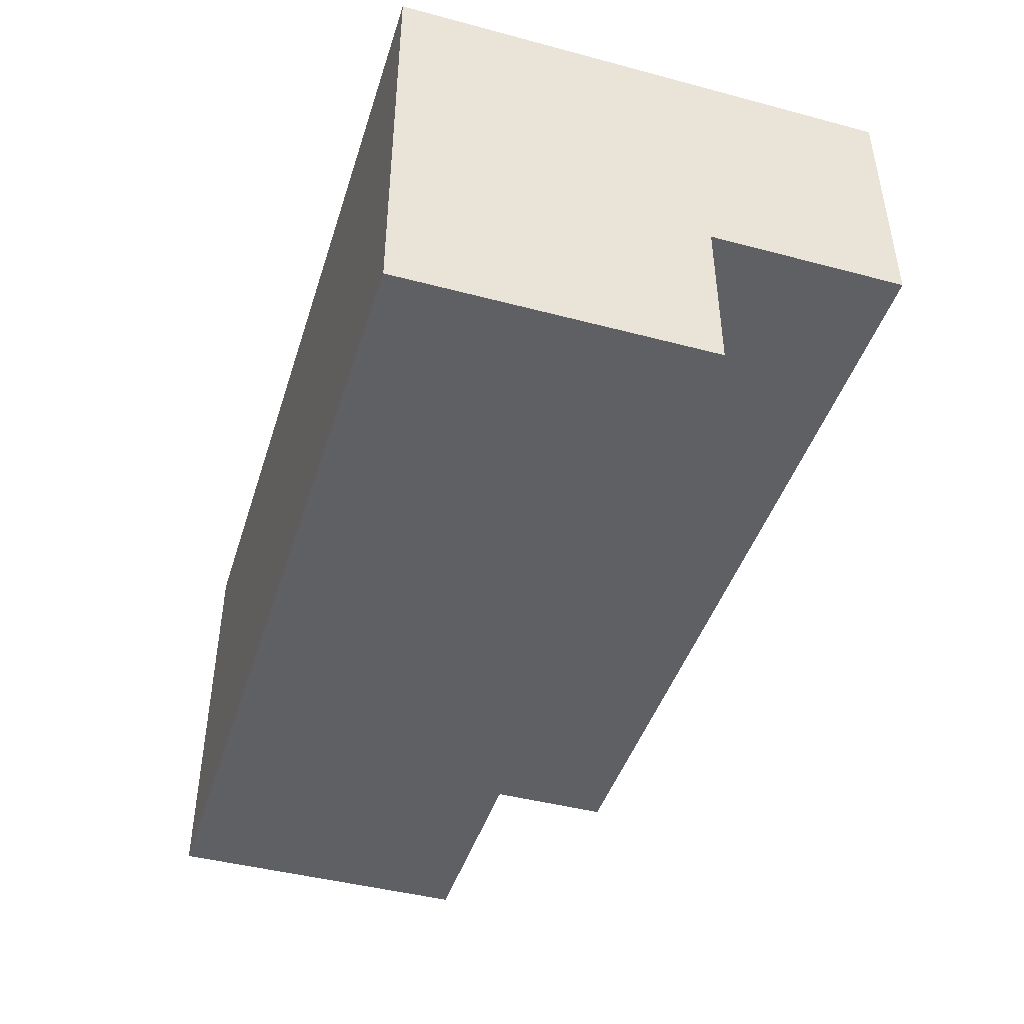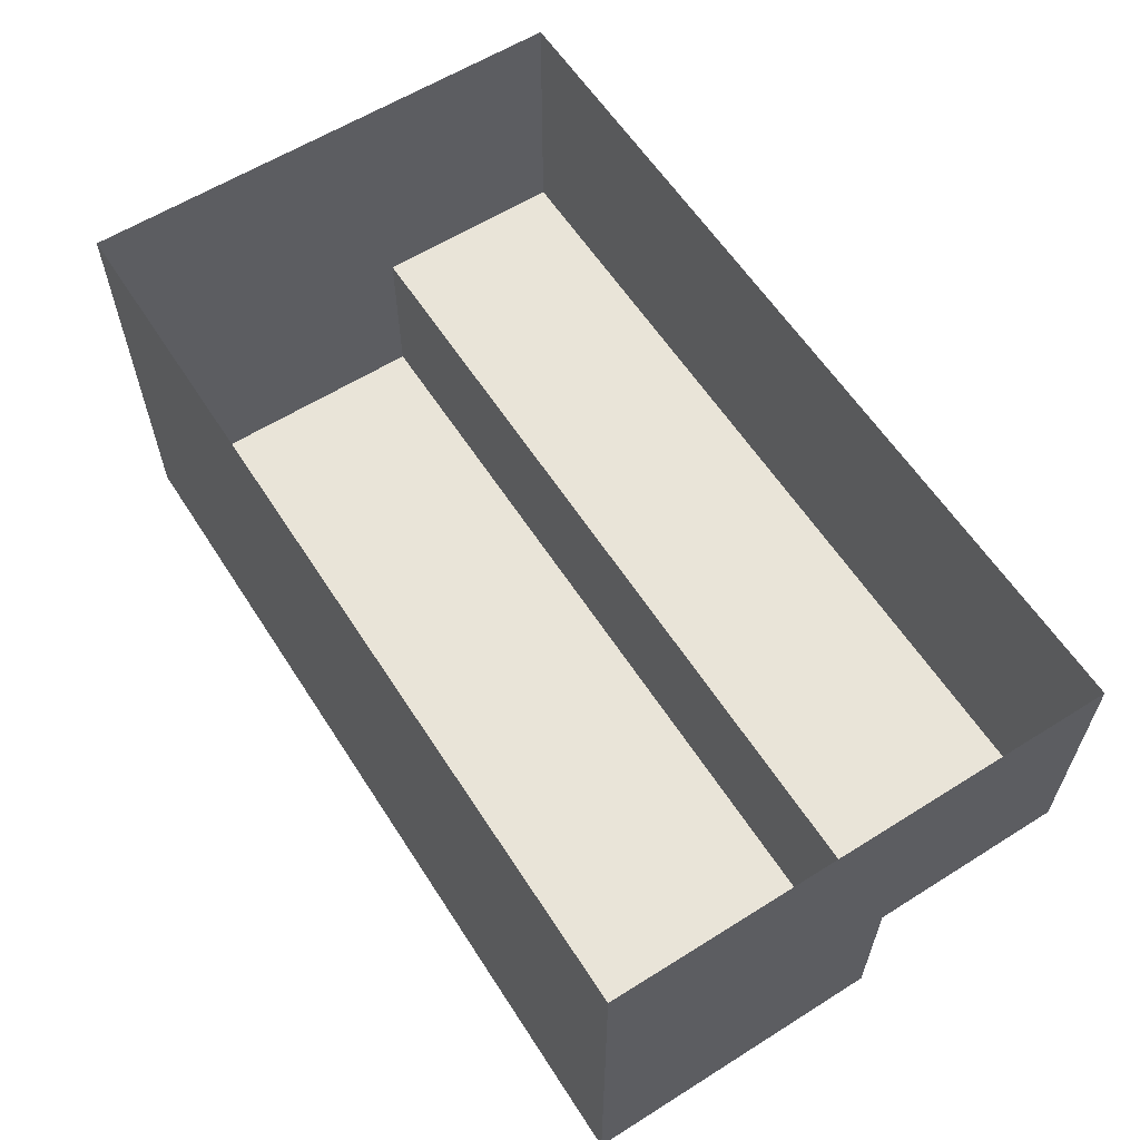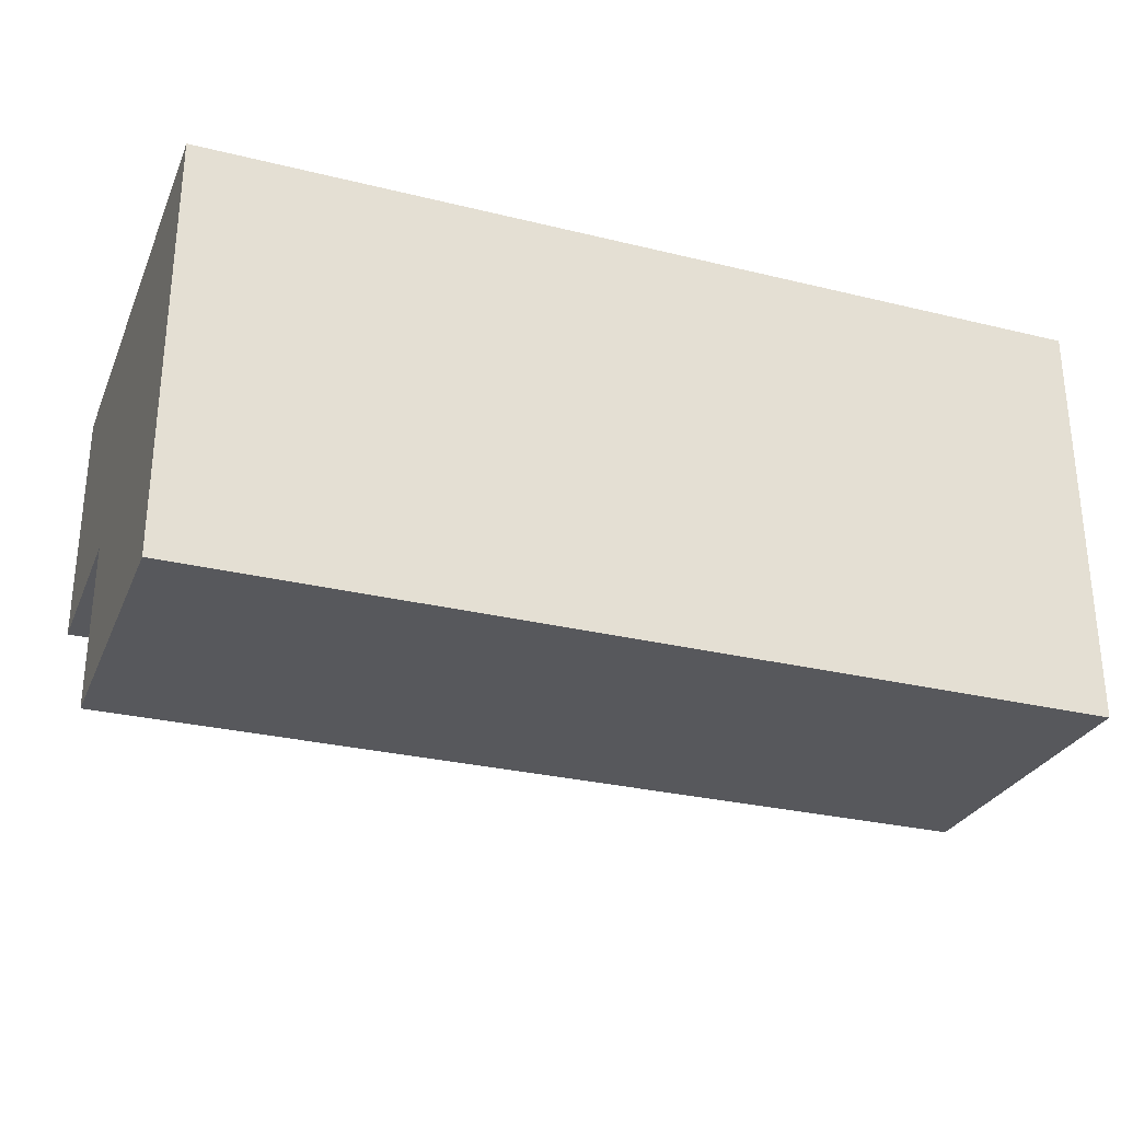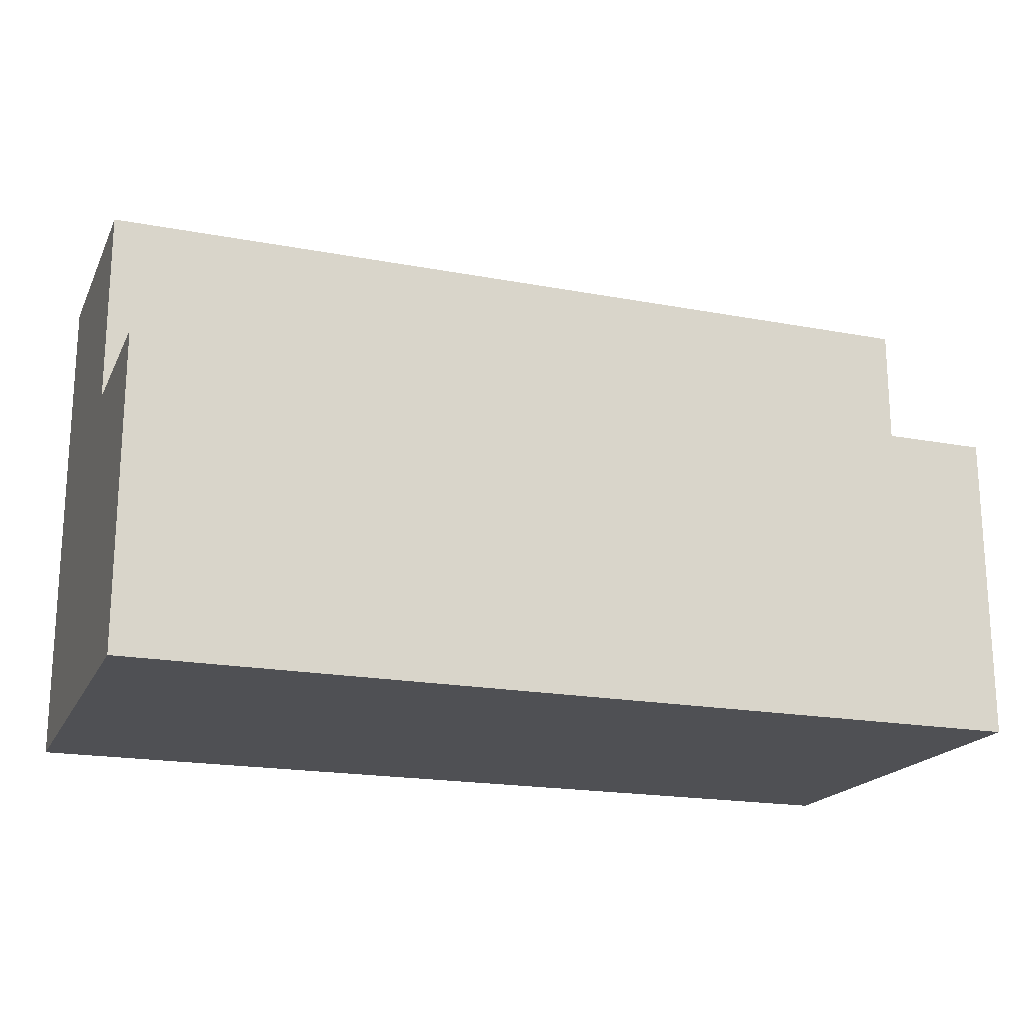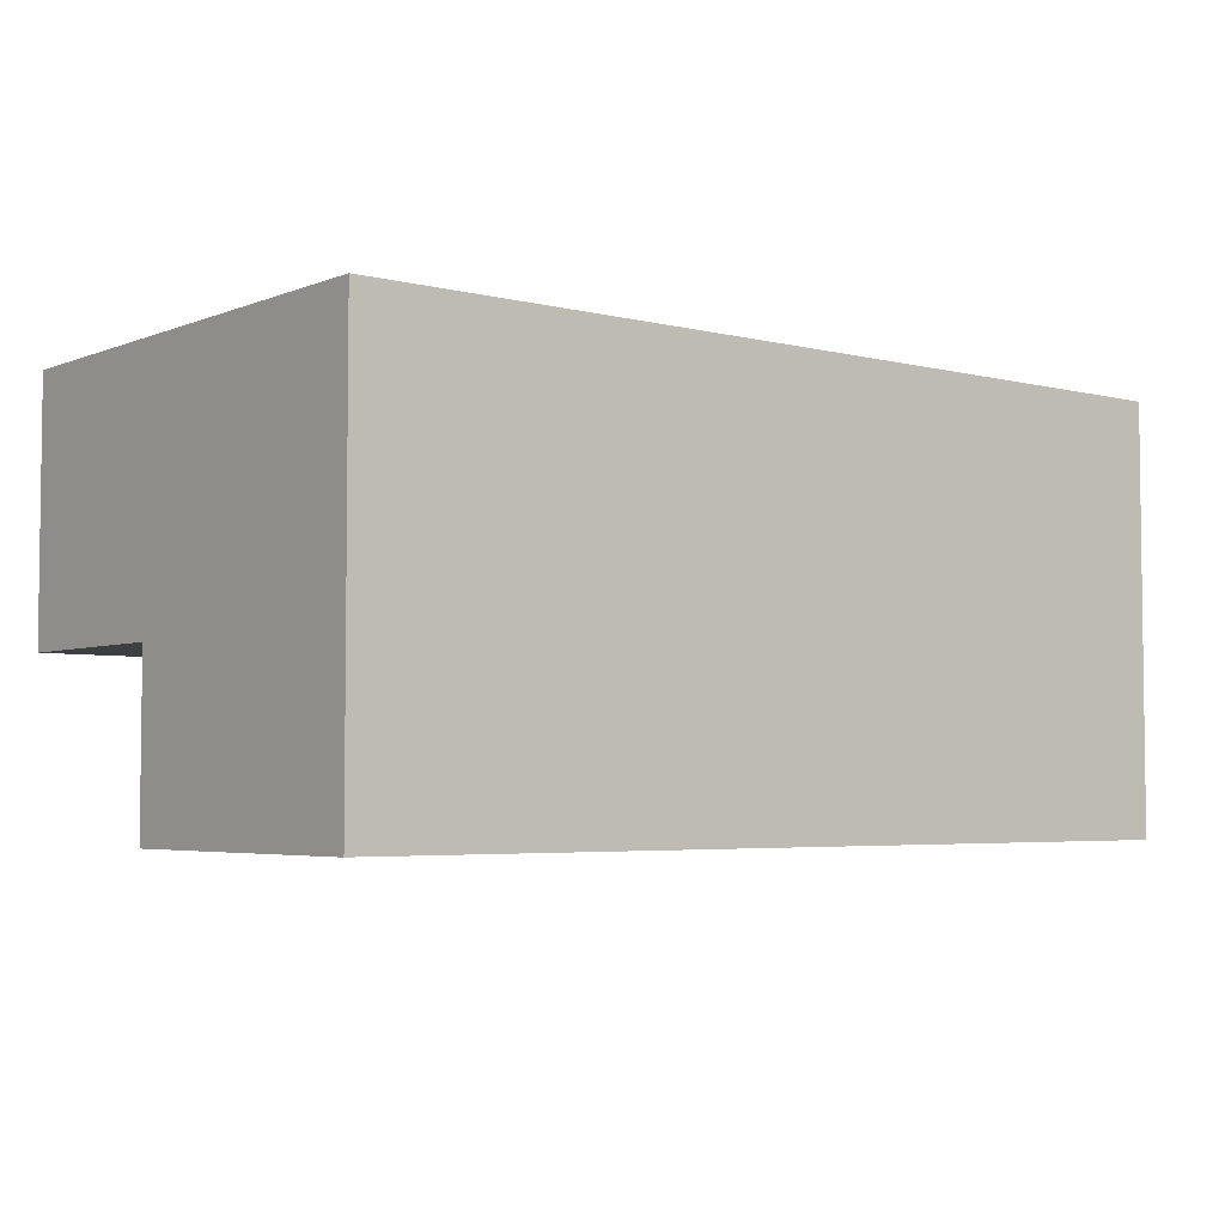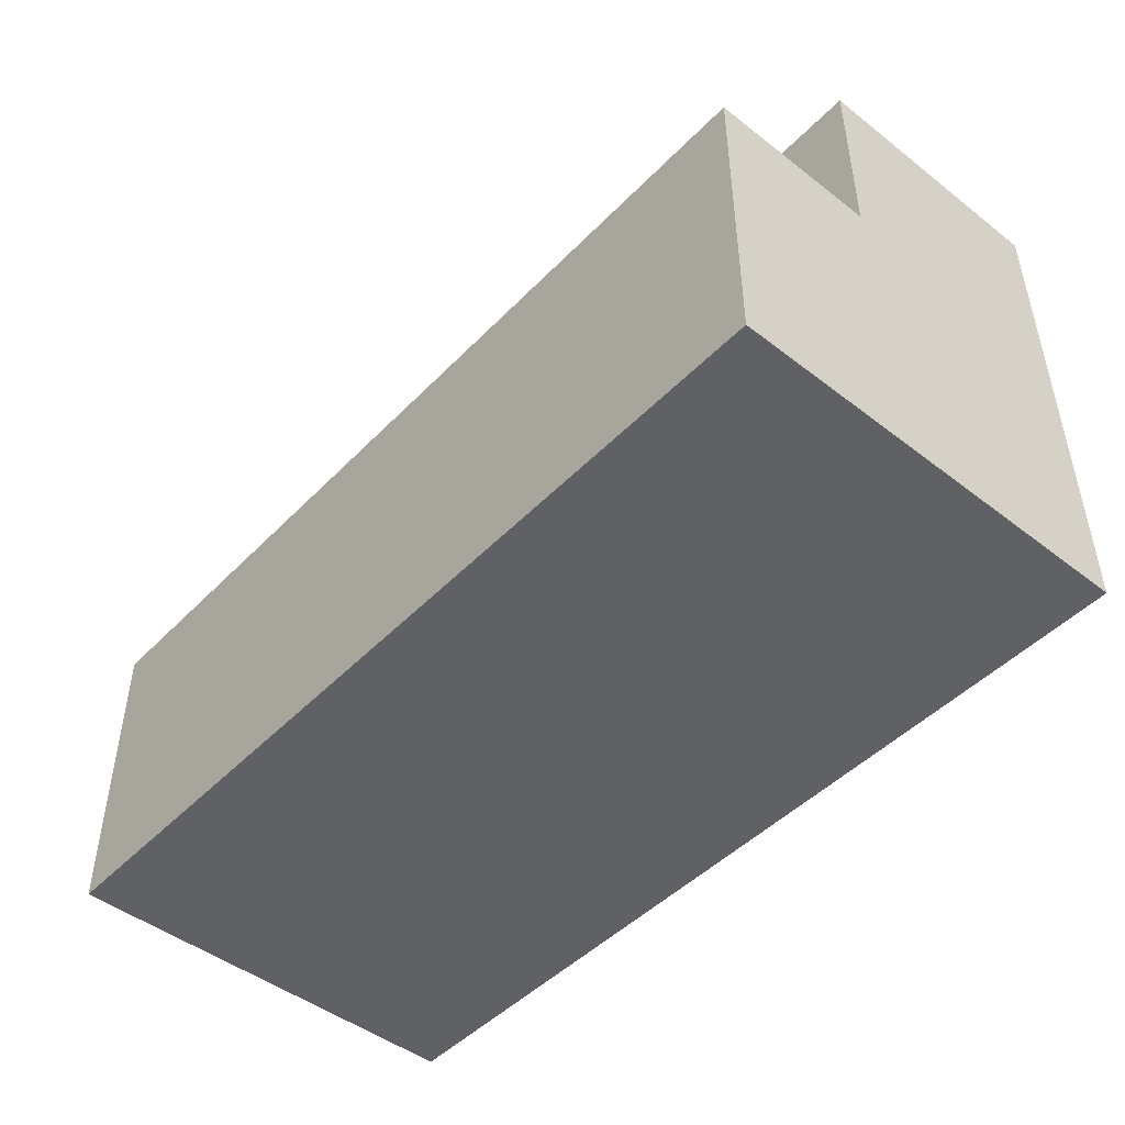
<metadata>
{"format":"obj","ext":"obj","renderer":"f3d","projection":"perspective","resolution":1024,"background":"white","views":[{"elev":-44.3,"azim":-107.2,"up":"+Y"},{"elev":60.2,"azim":-122.7,"up":"+Y"},{"elev":-28.6,"azim":159.8,"up":"+Y"},{"elev":-19.1,"azim":-19.6,"up":"+Z"},{"elev":-4.3,"azim":141.1,"up":"+Y"},{"elev":-47.2,"azim":48.8,"up":"+Z"}]}
</metadata>
<code>
o object/staircase/52
v -64 -36 -56
v -64 0 -56
v -64 0 -128
v -64 -36 -84
v 64 -36 -84
v 64 -36 -56
v 64 0 -56
v 64 0 -128
v 64 -60 -84
v 64 -60 -128
v -64 -60 -128
v -64 -60 -84
f 1 2 3
f 1 3 4
f 1 4 5
f 1 5 6
f 1 6 2
f 2 6 7
f 7 6 8
f 8 6 5
f 8 5 9
f 8 9 10
f 8 10 11
f 8 11 3
f 3 11 12
f 3 12 4
f 4 12 9
f 4 9 5
f 12 11 10
f 12 10 9

</code>
